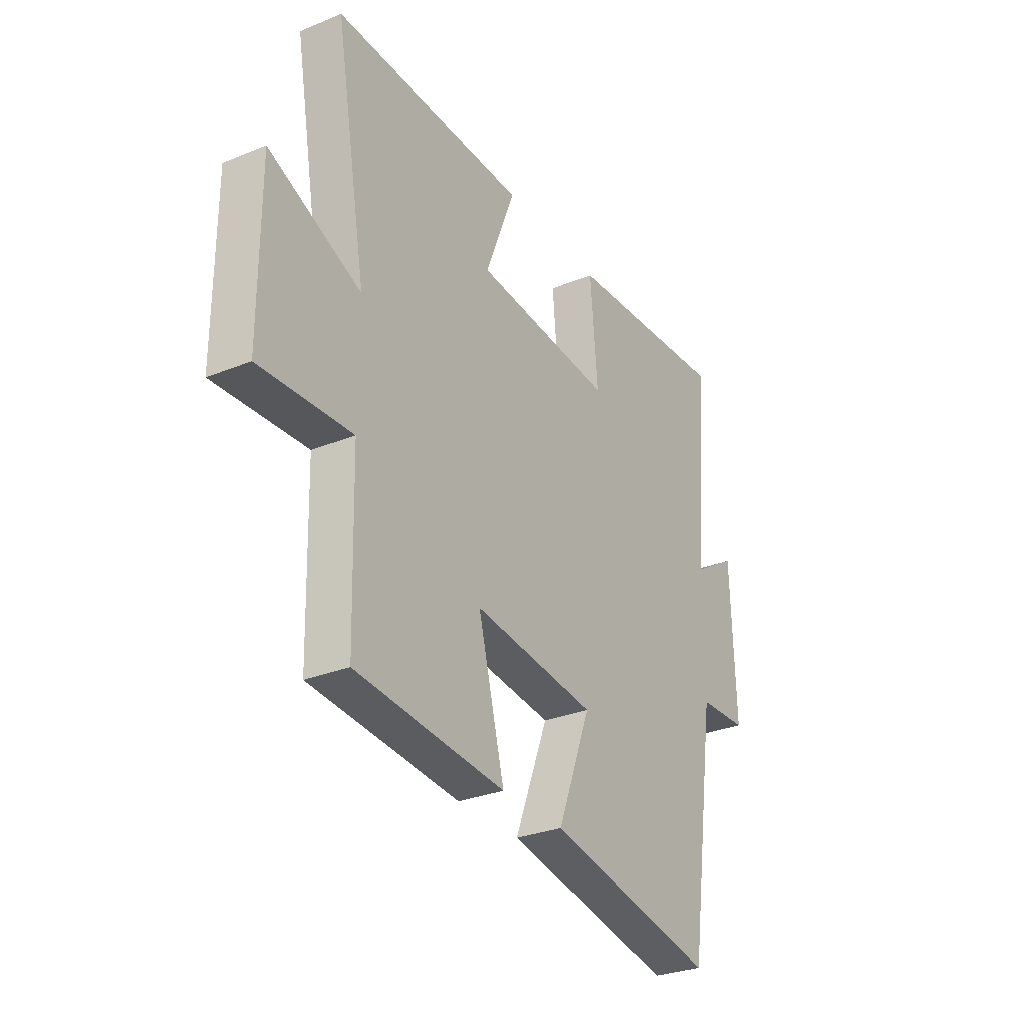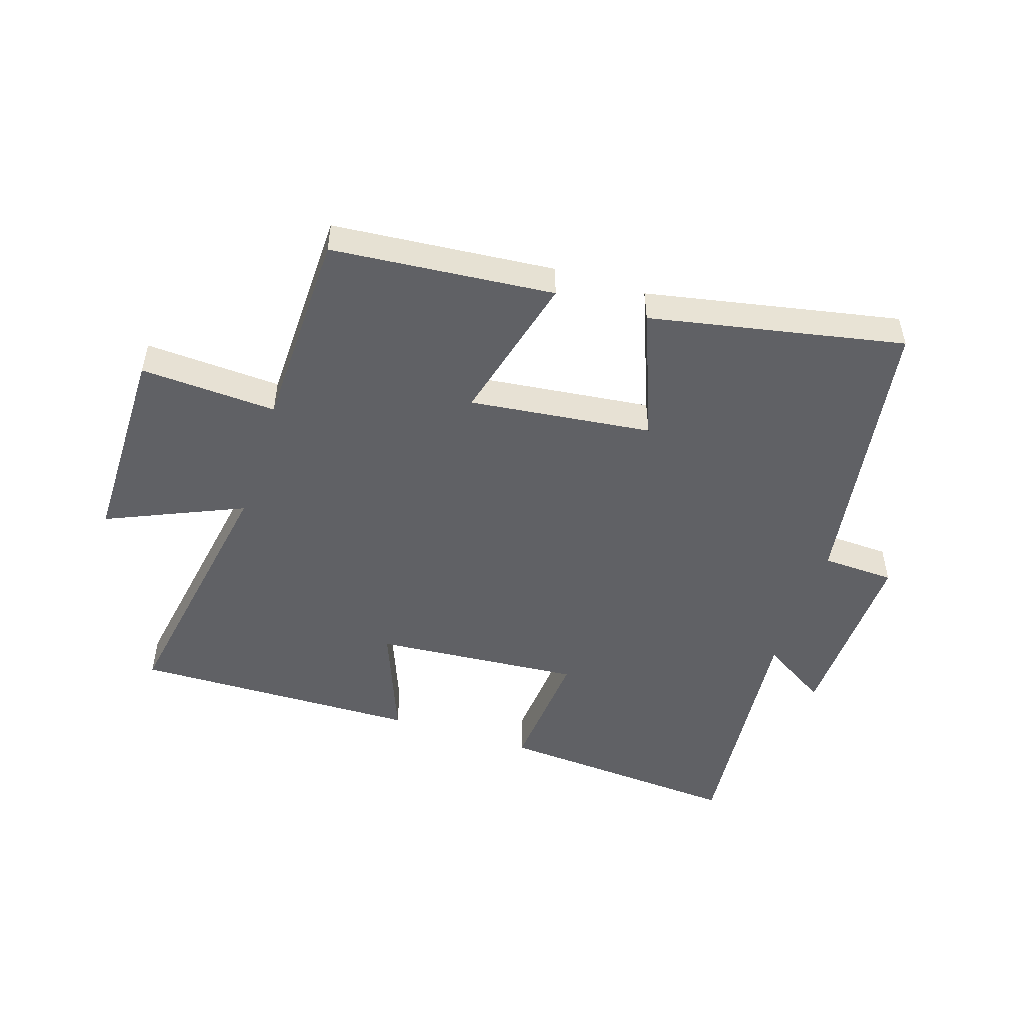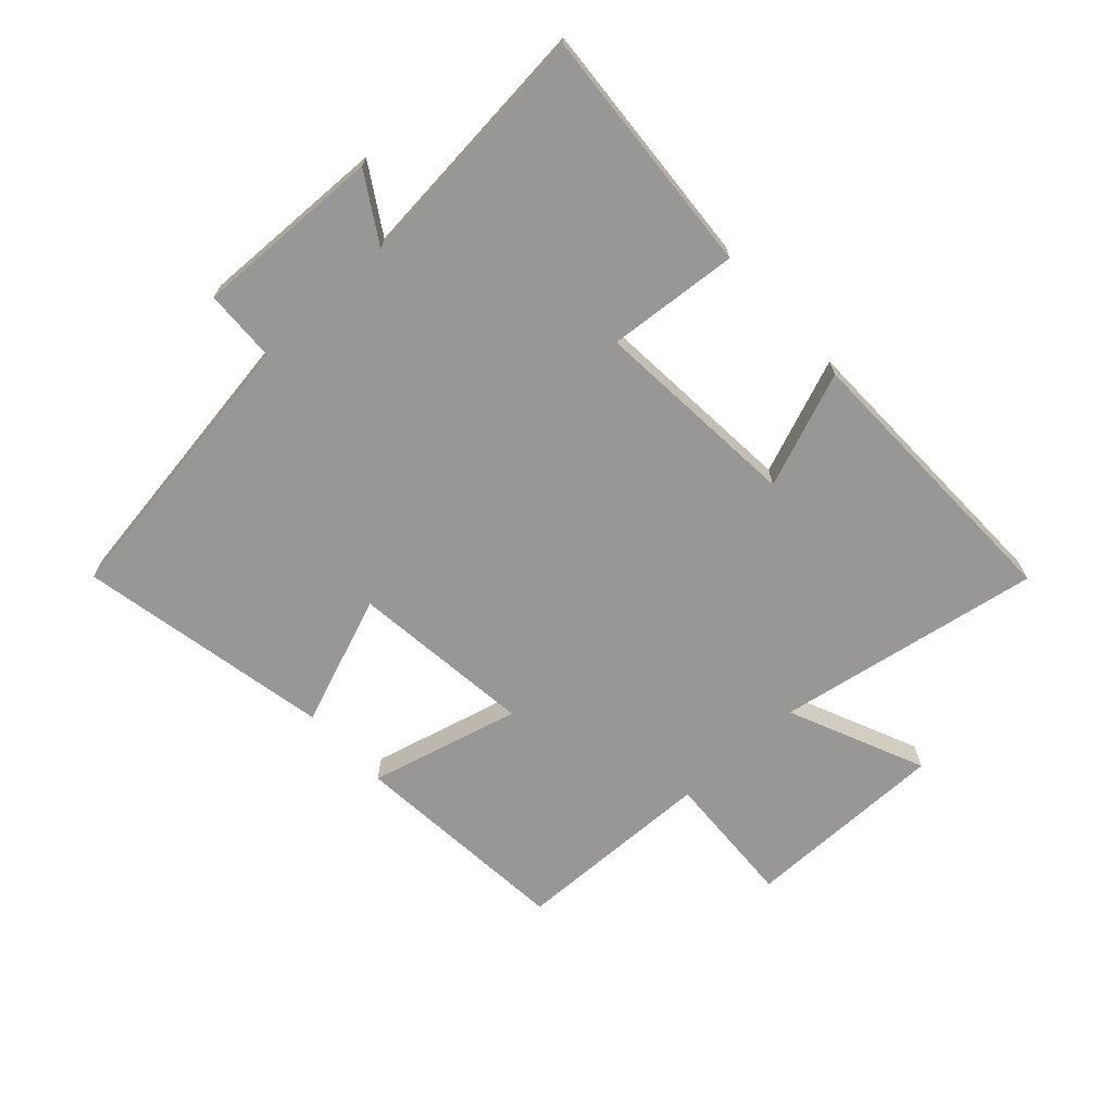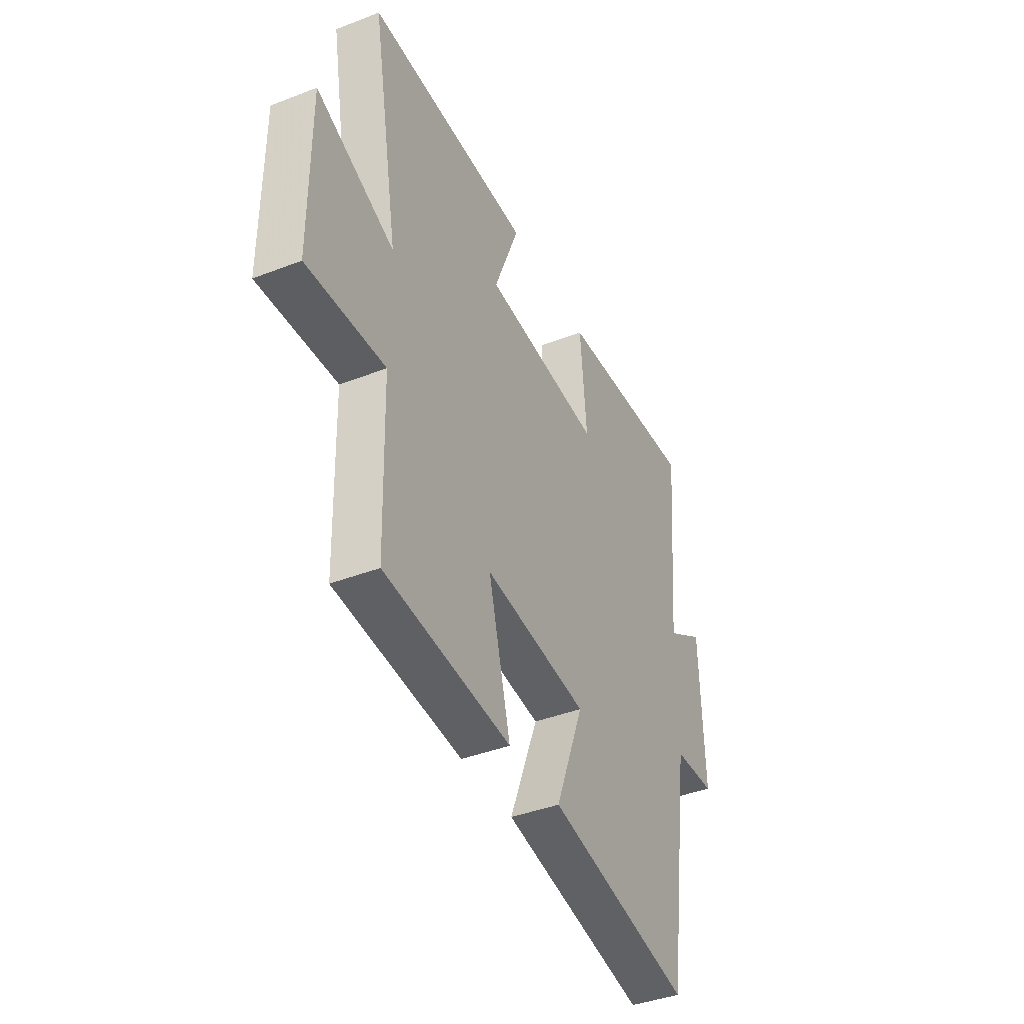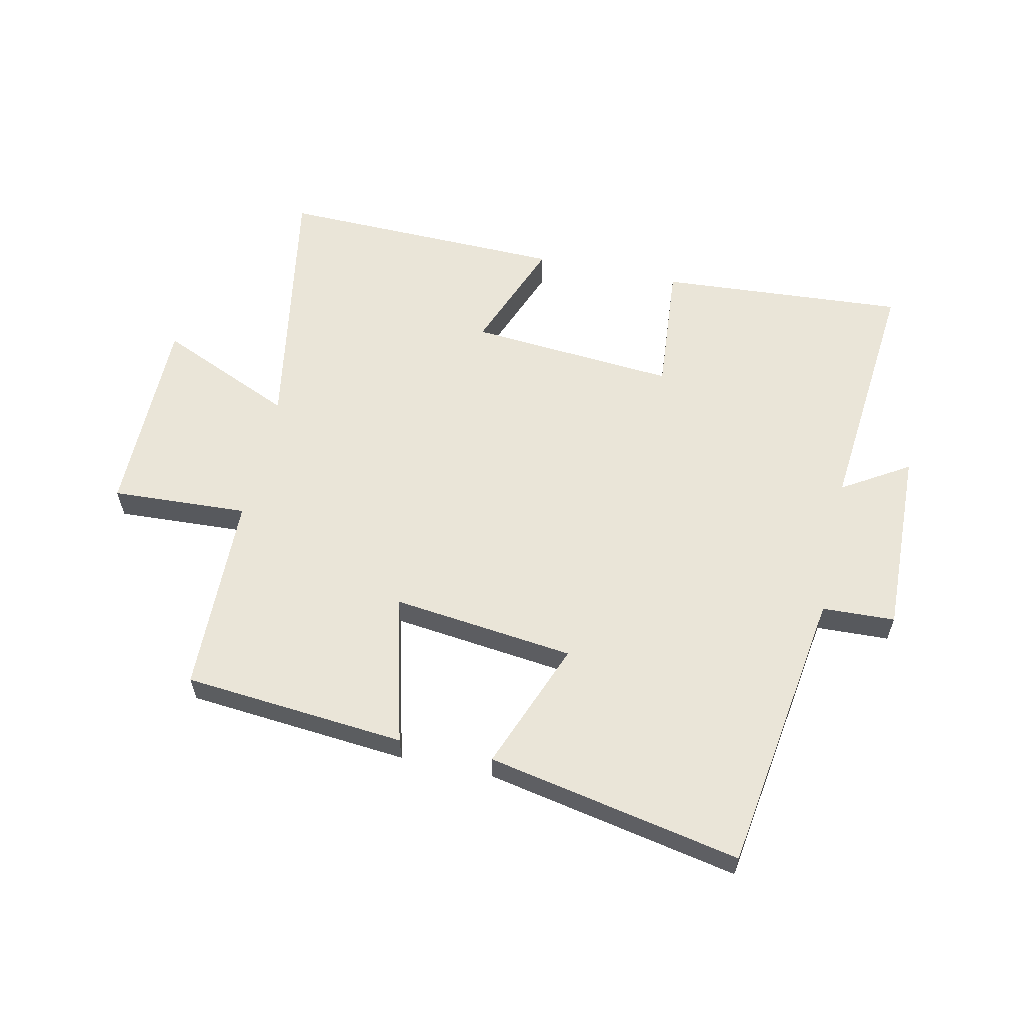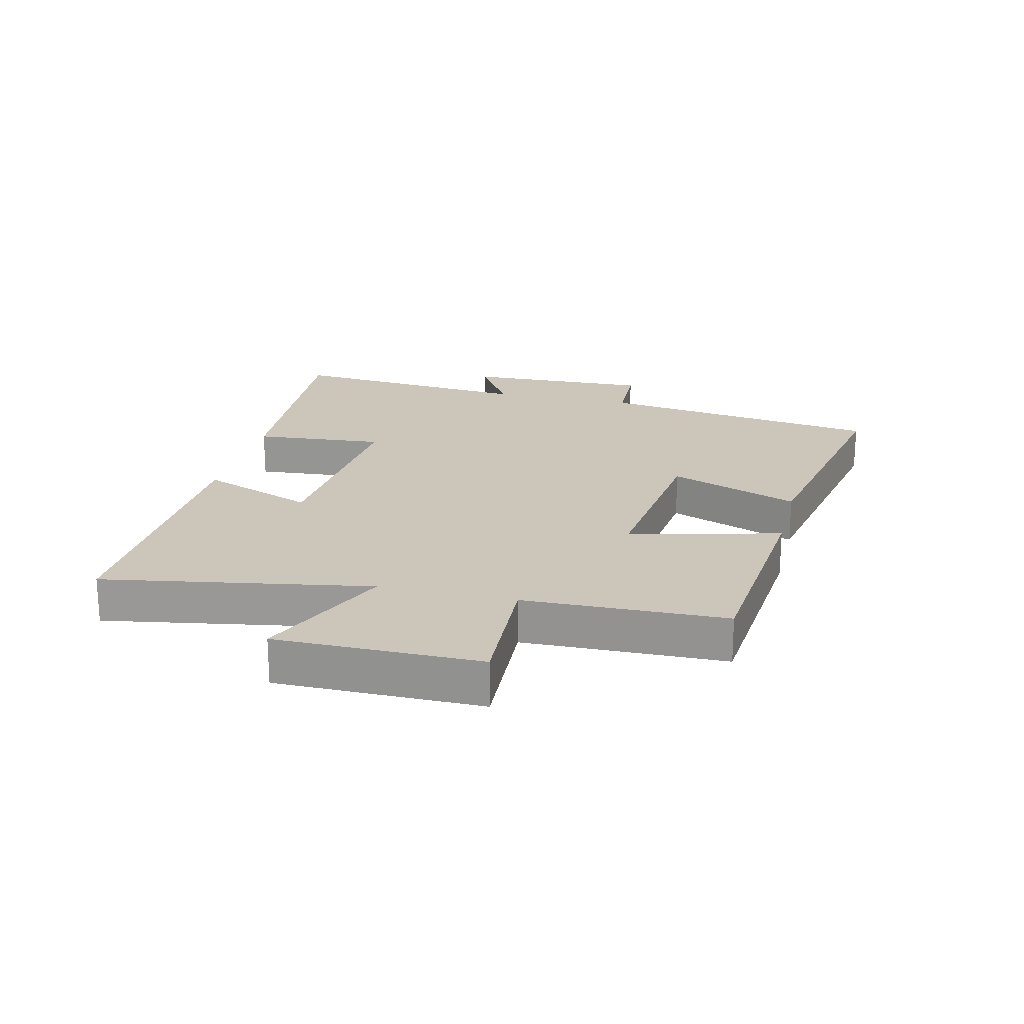
<metadata>
{"format":"obj","ext":"obj","renderer":"f3d","projection":"perspective","resolution":1024,"background":"white","views":[{"elev":-29.8,"azim":120.9,"up":"+Z"},{"elev":-50.0,"azim":162.2,"up":"+Y"},{"elev":-68.3,"azim":-47.4,"up":"+Y"},{"elev":-40.7,"azim":115.4,"up":"+Z"},{"elev":59.5,"azim":-167.6,"up":"+Y"},{"elev":20.9,"azim":103.6,"up":"+Y"}]}
</metadata>
<code>
v -0.431 0.07 -0.58
v -0.5 0.07 -0.117
v -0.618 0.07 -0.112
v -0.608 0.07 0.192
v -0.5 0.07 0.125
v -0.537 0.07 0.529
v -0.137 0.07 0.5
v -0.155 0.07 0.288
v 0.181 0.07 0.314
v 0.109 0.07 0.5
v 0.575 0.07 0.509
v 0.5 0.07 0.079
v 0.721 0.07 0.175
v 0.721 0.07 -0.155
v 0.5 0.07 -0.143
v 0.492 0.07 -0.469
v 0.132 0.07 -0.5
v 0.195 0.07 -0.256
v -0.101 0.07 -0.29
v -0.02 0.07 -0.5
v -0.431 0 -0.58
v -0.5 0 -0.117
v -0.618 0 -0.112
v -0.608 0 0.192
v -0.5 0 0.125
v -0.537 0 0.529
v -0.137 0 0.5
v -0.155 0 0.288
v 0.181 0 0.314
v 0.109 0 0.5
v 0.575 0 0.509
v 0.5 0 0.079
v 0.721 0 0.175
v 0.721 0 -0.155
v 0.5 0 -0.143
v 0.492 0 -0.469
v 0.132 0 -0.5
v 0.195 0 -0.256
v -0.101 0 -0.29
v -0.02 0 -0.5
f 19 20 1 2
f 18 19 2
f 15 16 17 18
f 15 18 2
f 12 13 14 15
f 12 15 2 3
f 9 10 11 12
f 8 9 12 3
f 5 6 7 8
f 5 8 3
f 3 4 5
f 22 21 40 39
f 22 39 38
f 38 37 36 35
f 22 38 35
f 35 34 33 32
f 23 22 35 32
f 32 31 30 29
f 23 32 29 28
f 28 27 26 25
f 23 28 25
f 25 24 23
f 1 21 22 2
f 2 22 23 3
f 3 23 24 4
f 4 24 25 5
f 5 25 26 6
f 6 26 27 7
f 7 27 28 8
f 8 28 29 9
f 9 29 30 10
f 10 30 31 11
f 11 31 32 12
f 12 32 33 13
f 13 33 34 14
f 14 34 35 15
f 15 35 36 16
f 16 36 37 17
f 17 37 38 18
f 18 38 39 19
f 19 39 40 20
f 20 40 21 1

</code>
